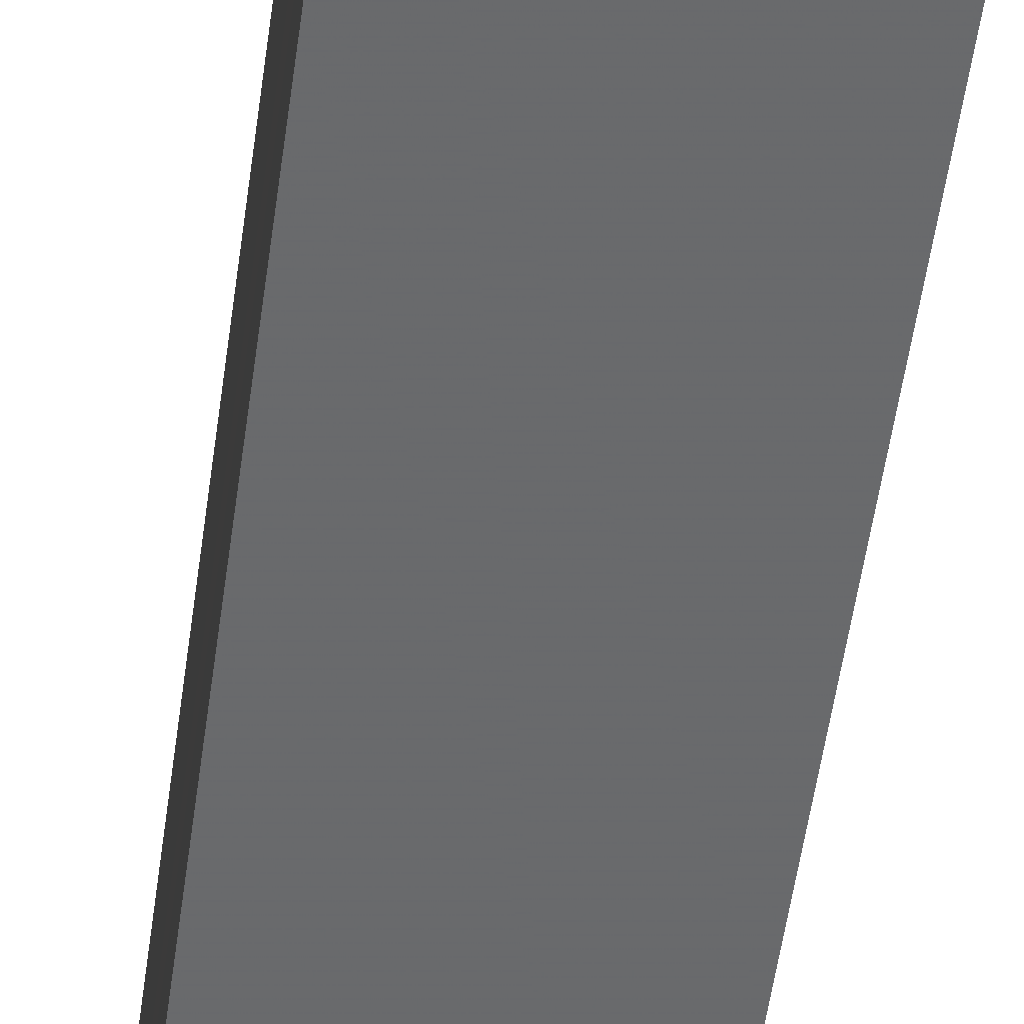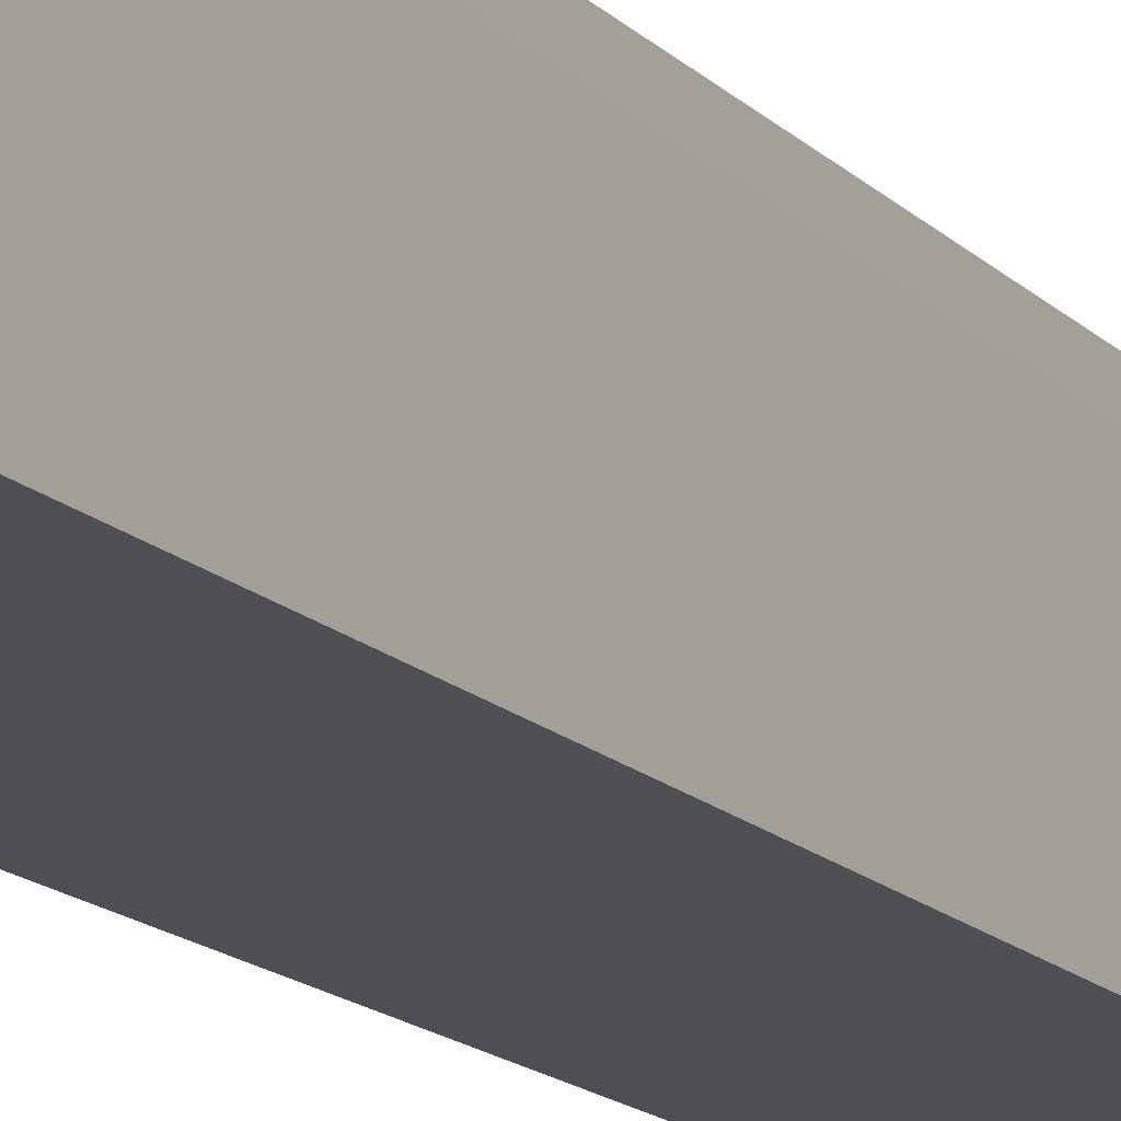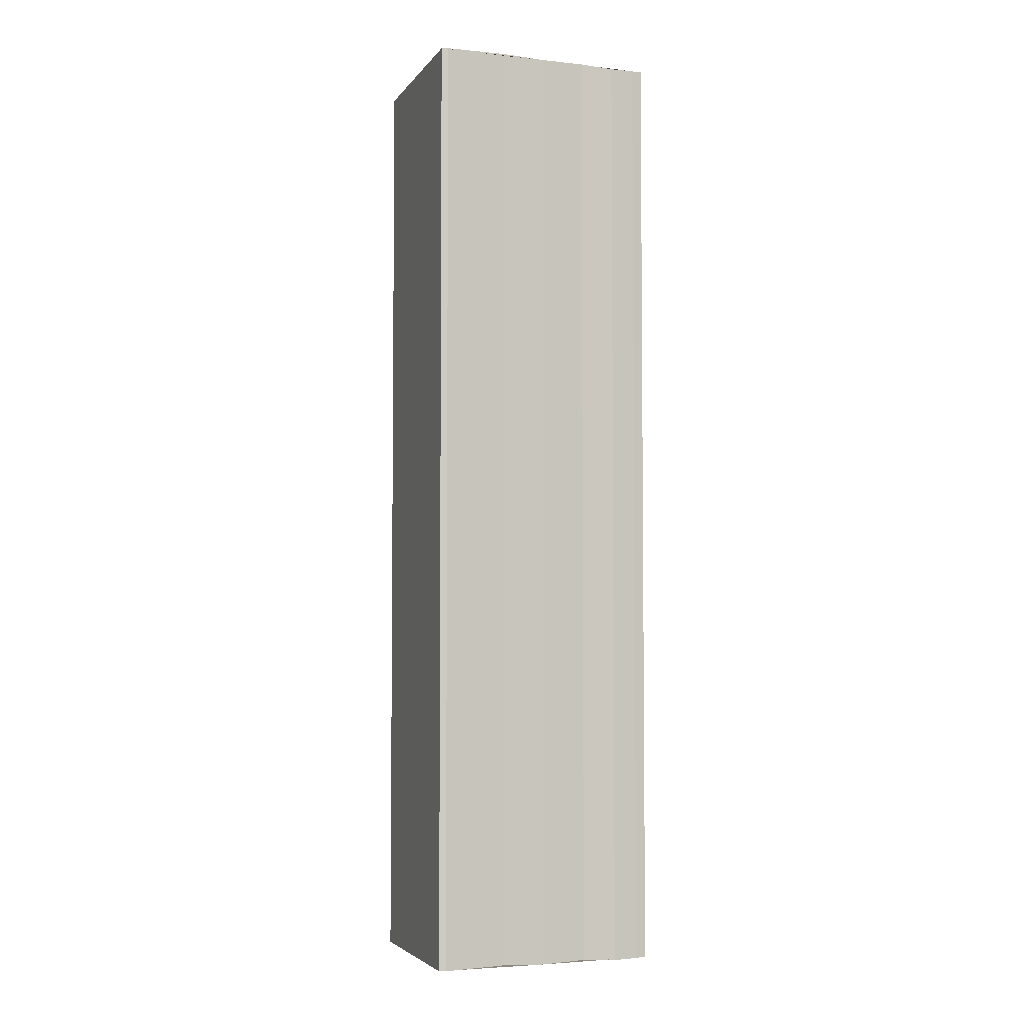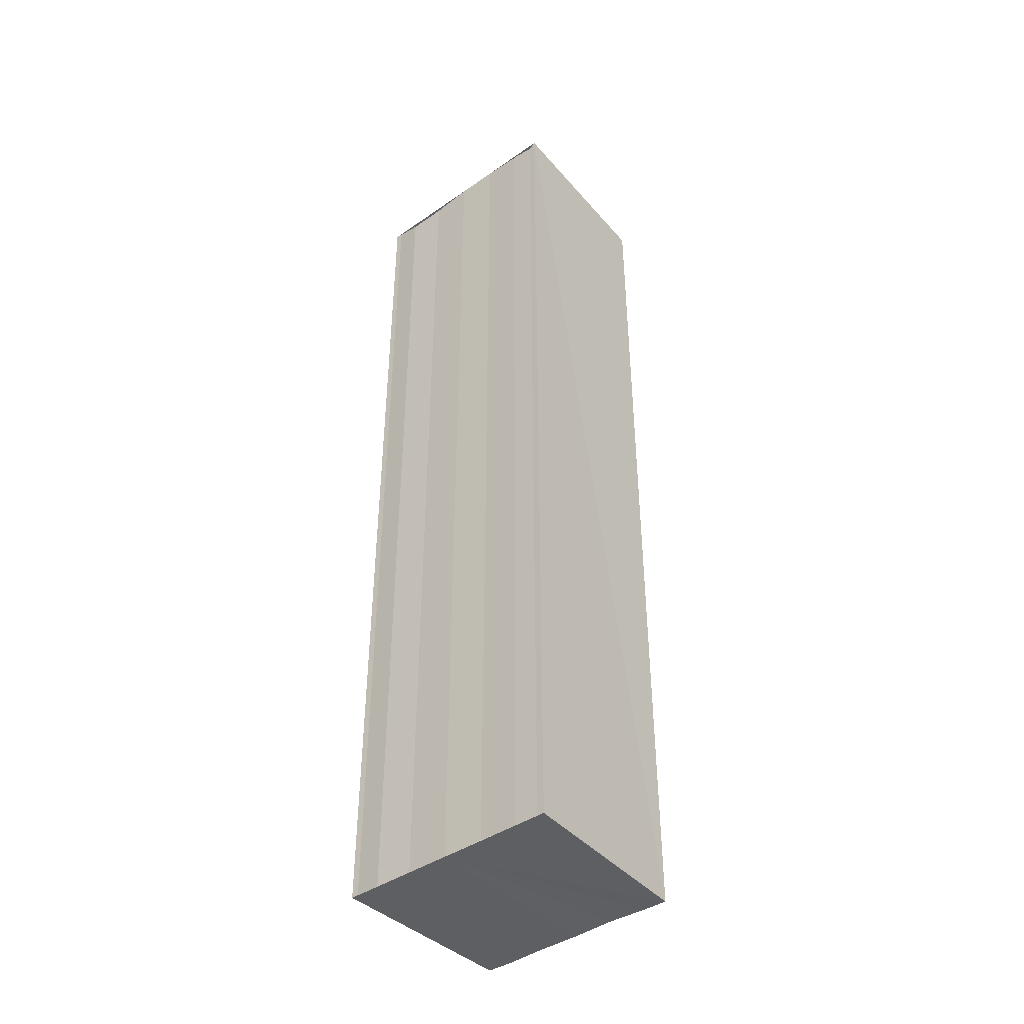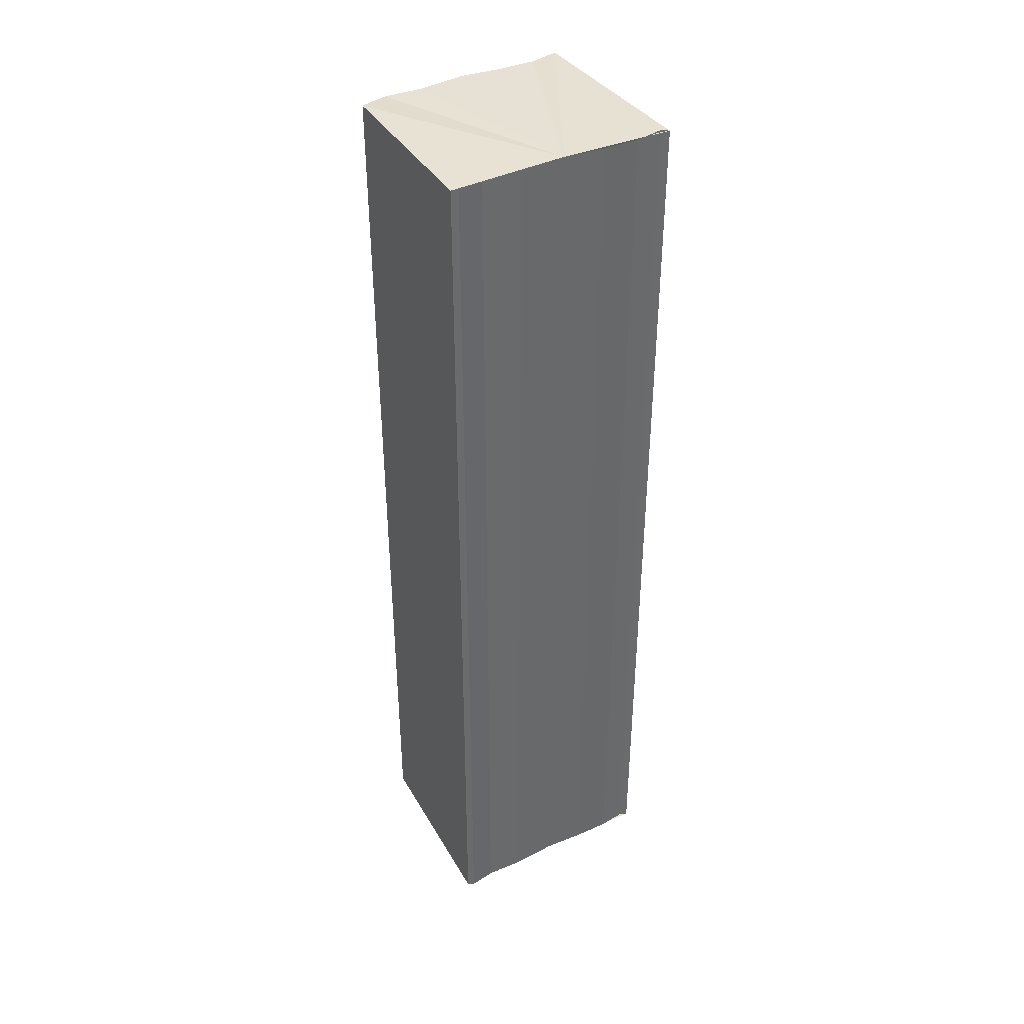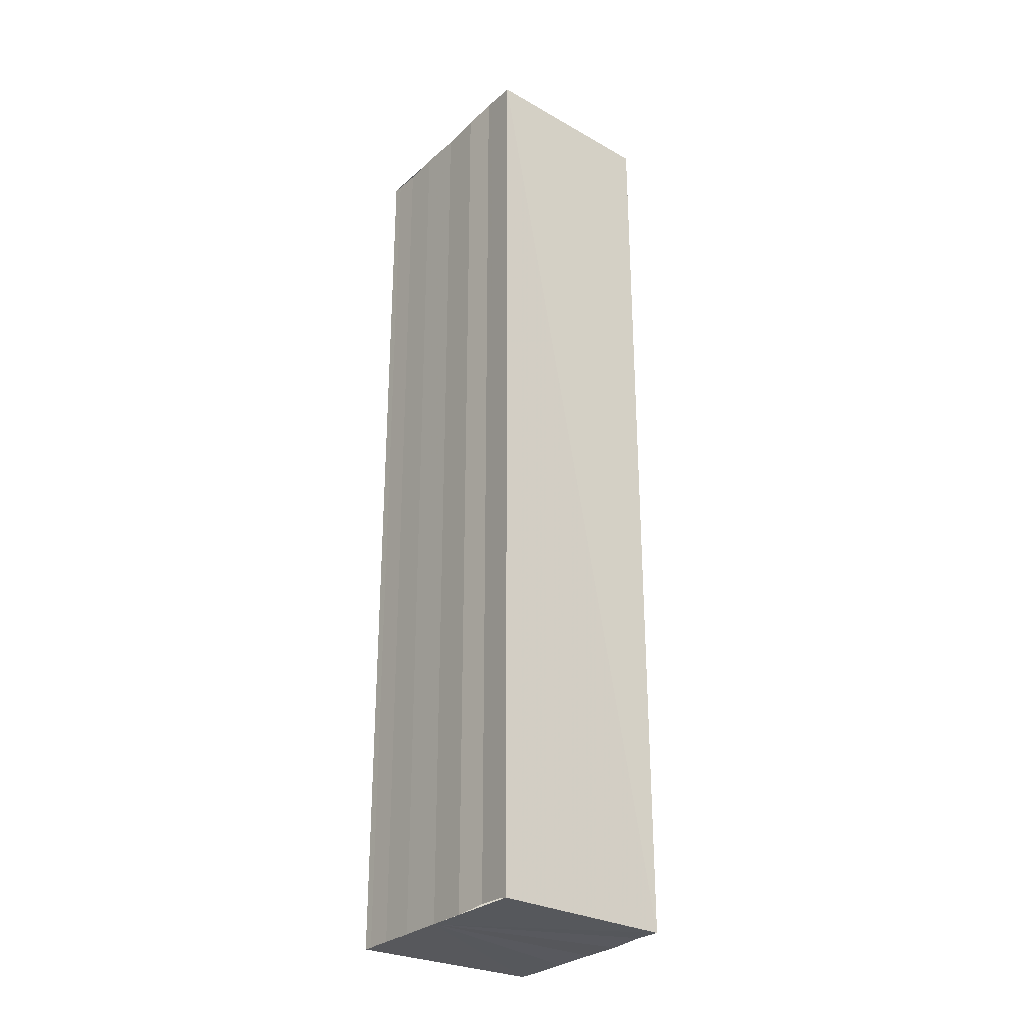
<metadata>
{"format":"obj","ext":"obj","renderer":"f3d","projection":"perspective","resolution":1024,"background":"white","views":[{"elev":-53.0,"azim":-7.6,"up":"+Z"},{"elev":-16.9,"azim":29.4,"up":"+Z"},{"elev":-3.8,"azim":-110.7,"up":"+Y"},{"elev":-42.0,"azim":-50.3,"up":"+Y"},{"elev":40.1,"azim":-119.8,"up":"+Y"},{"elev":-28.8,"azim":-37.1,"up":"+Y"}]}
</metadata>
<code>
o 11799
v 2227 1859 14.58
v 2227 1859 14.59
v 2227 1859 14.58
v 2227 1859 14.59
v 2227 1859 14.59
v 2227 1859 14.59
v 2227 1859 14.59
v 2227 1859 14.58
v 2227 1859 14.58
v 2227 1859 14.58
v 2227 1859 14.58
v 2227 1859 14.58
v 2227 1859 14.58
v 2227 1859 14.58
v 2227 1859 14.58
v 2227 1859 14.58
v 2227 1859 14.58
v 2227 1859 14.58
v 2227 1859 14.58
v 2227 1859 14.59
v 2227 1859 14.59
v 2227 1859 14.59
v 2227 1859 14.59
v 2227 1859 14.59
v 2227 1859 14.59
v 2227 1859 14.58
v 2227 1859 14.59
v 2227 1859 14.59
v 2227 1859 14.59
v 2227 1859 14.59
v 2227 1859 14.59
v 2227 1859 14.59
v 2227 1859 14.59
v 2227 1859 14.58
v 2227 1859 14.58
v 2227 1859 14.58
v 2227 1859 14.58
v 2227 1859 14.58
v 2227 1859 14.58
v 2227 1859 14.58
v 2227 1859 14.58
v 2227 1859 14.58
v 2227 1859 14.58
v 2227 1859 14.58
v 2227 1859 14.58
v 2227 1859 14.58
v 2227 1859 14.58
v 2227 1859 14.58
v 2227 1859 14.58
v 2227 1859 14.58
v 2227 1859 14.58
v 2227 1859 14.58
v 2227 1859 14.58
v 2227 1859 14.58
v 2227 1859 14.58
v 2227 1859 14.59
v 2227 1859 14.59
v 2227 1859 14.59
v 2227 1859 14.59
v 2227 1859 14.59
v 2227 1859 14.59
v 2227 1859 14.59
v 2227 1859 14.59
v 2227 1859 14.59
v 2227 1859 14.59
v 2227 1859 14.59
v 2227 1859 14.59
v 2227 1859 14.59
f 1 2 3
f 2 4 5
f 4 6 7
f 8 1 9
f 10 8 11
f 12 10 13
f 13 14 15
f 15 16 17
f 17 18 19
f 19 20 21
f 21 22 23
f 23 24 25
f 26 24 27
f 26 28 24
f 29 28 30
f 31 32 29
f 26 27 33
f 26 33 34
f 26 34 35
f 26 35 36
f 26 36 37
f 26 37 38
f 39 37 40
f 41 42 39
f 43 38 44
f 45 46 43
f 47 45 43
f 48 45 47
f 49 48 47
f 50 48 49
f 51 50 49
f 26 50 51
f 51 44 52
f 51 52 53
f 51 53 54
f 51 54 55
f 51 55 56
f 51 56 57
f 51 57 58
f 51 58 59
f 60 26 51
f 61 26 60
f 62 61 60
f 63 61 62
f 64 63 62
f 65 63 64
f 66 65 64
f 67 65 68

</code>
